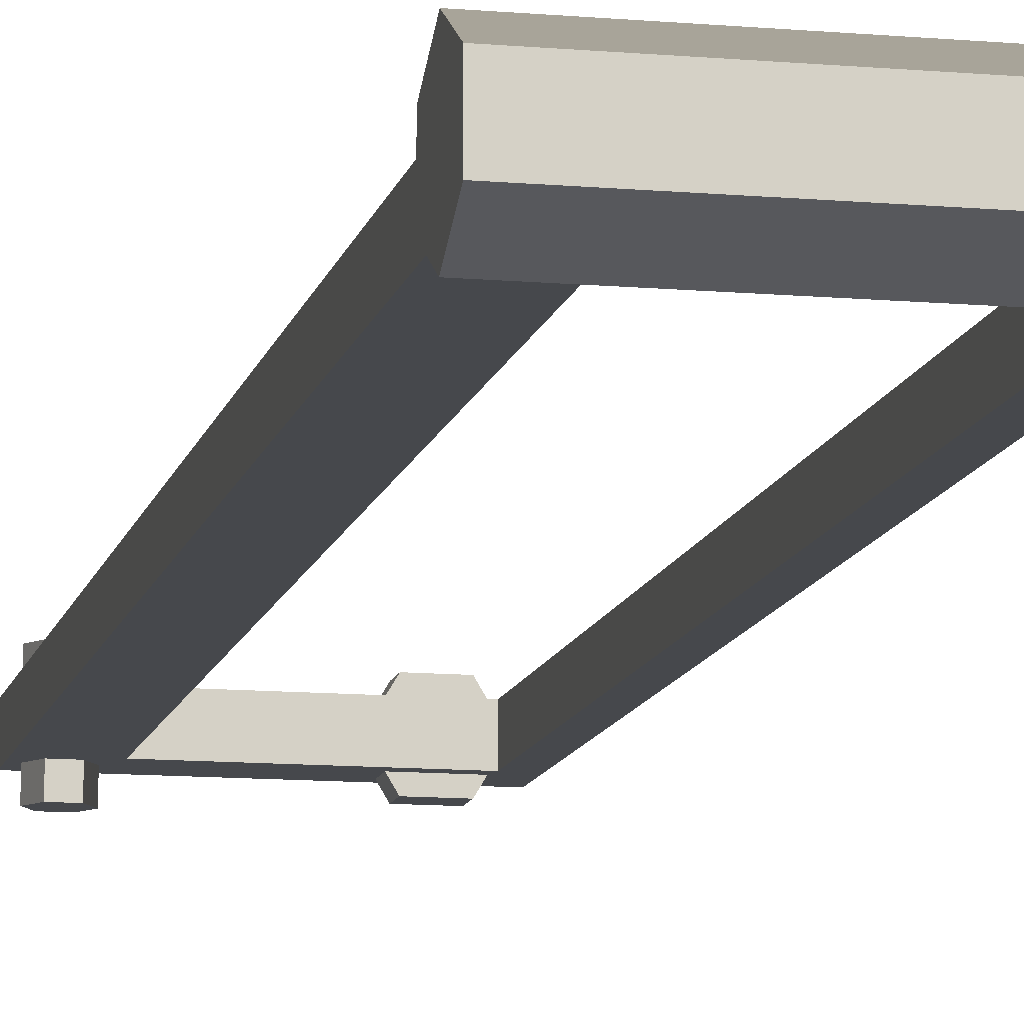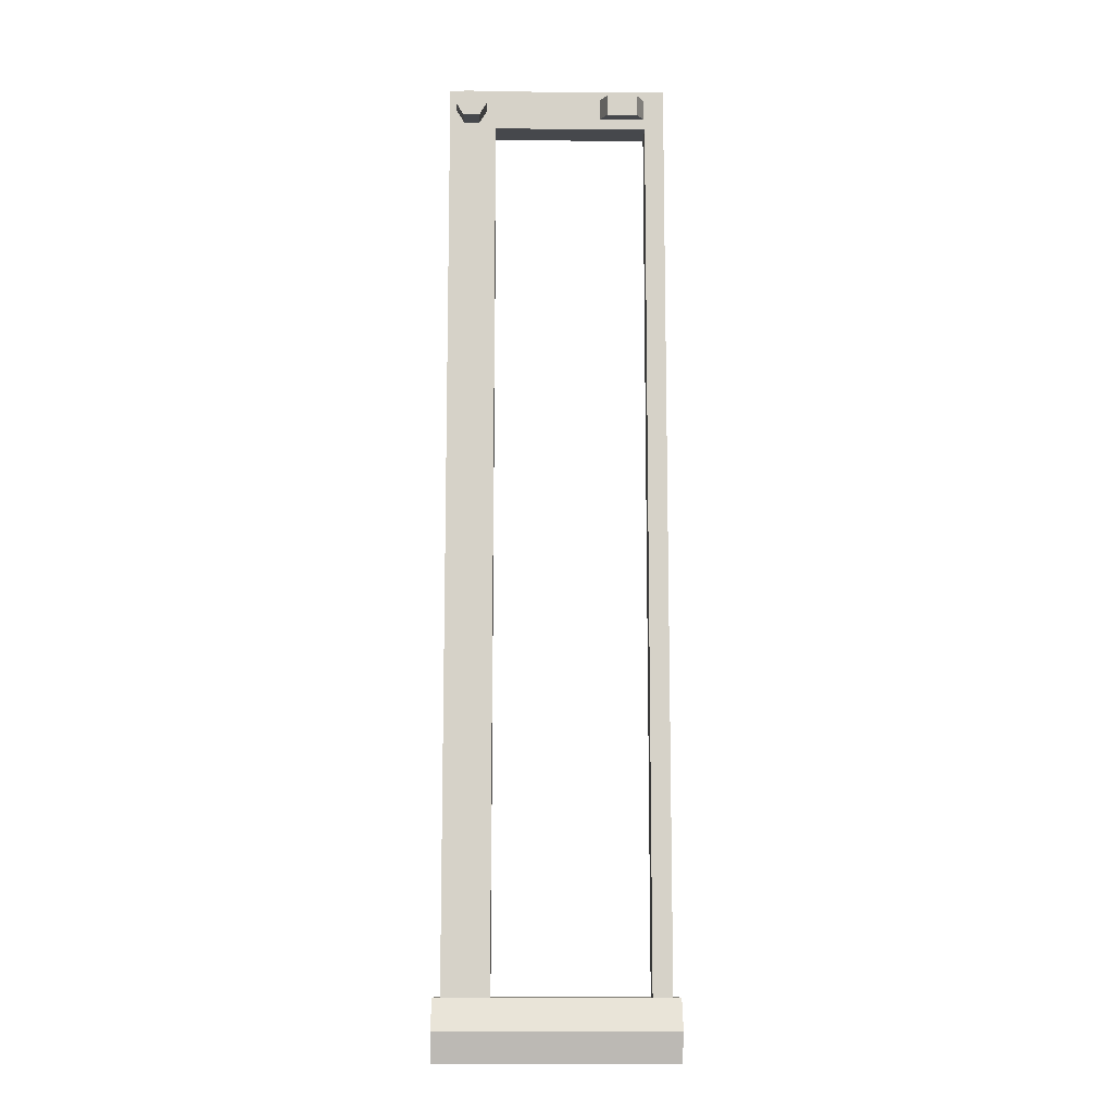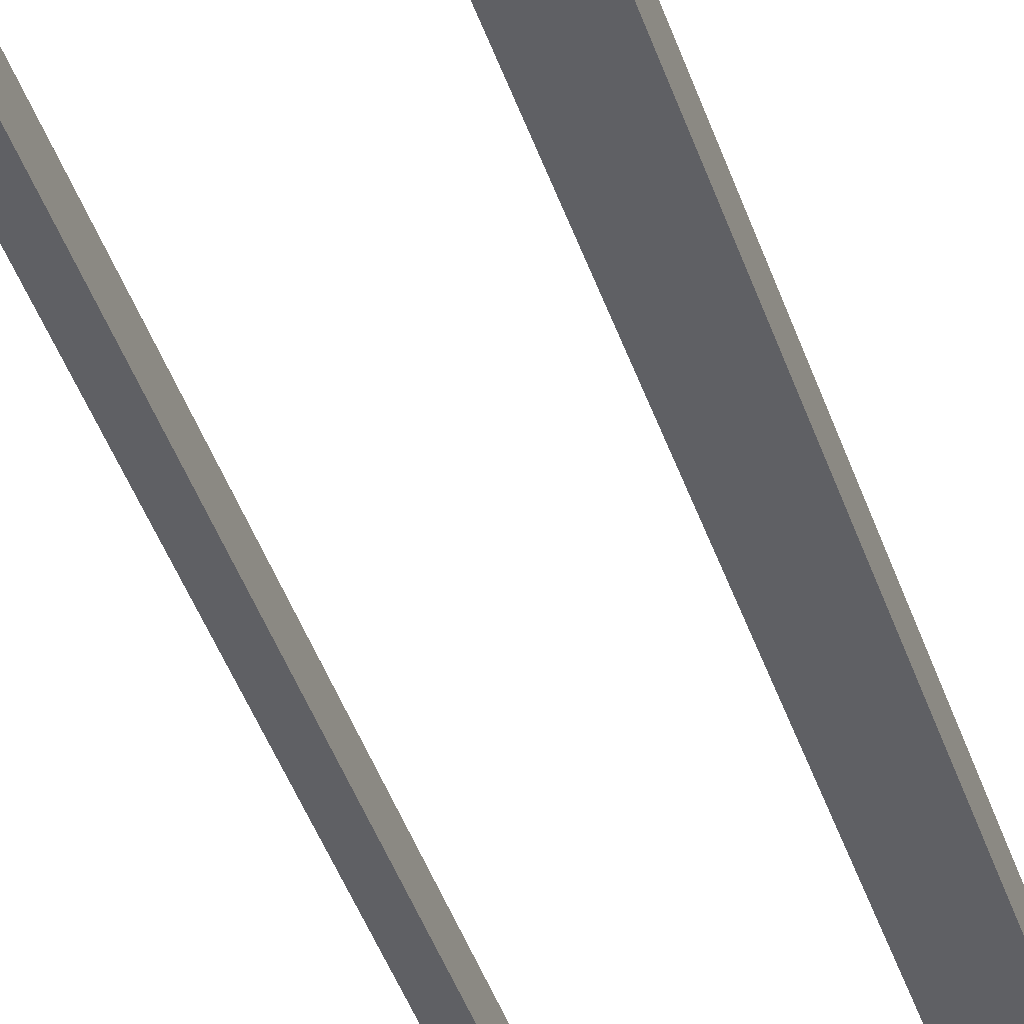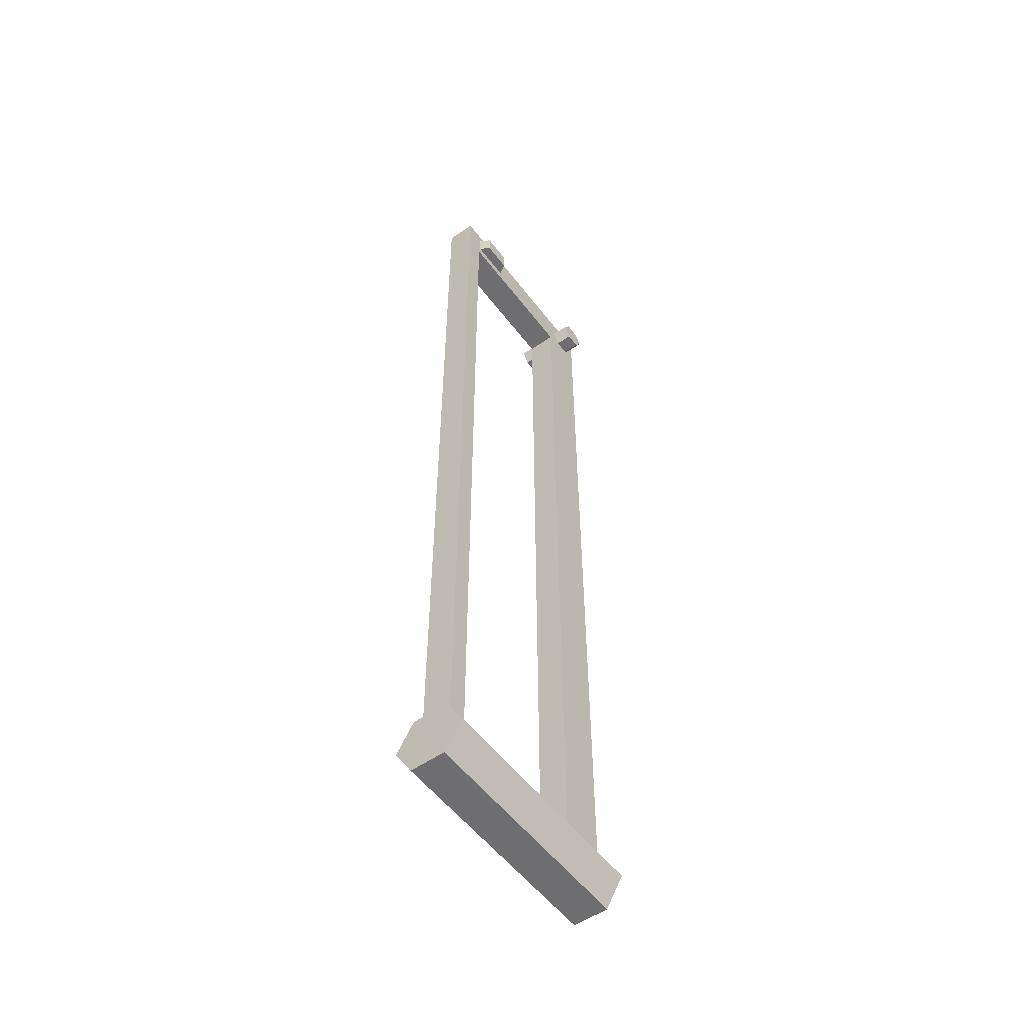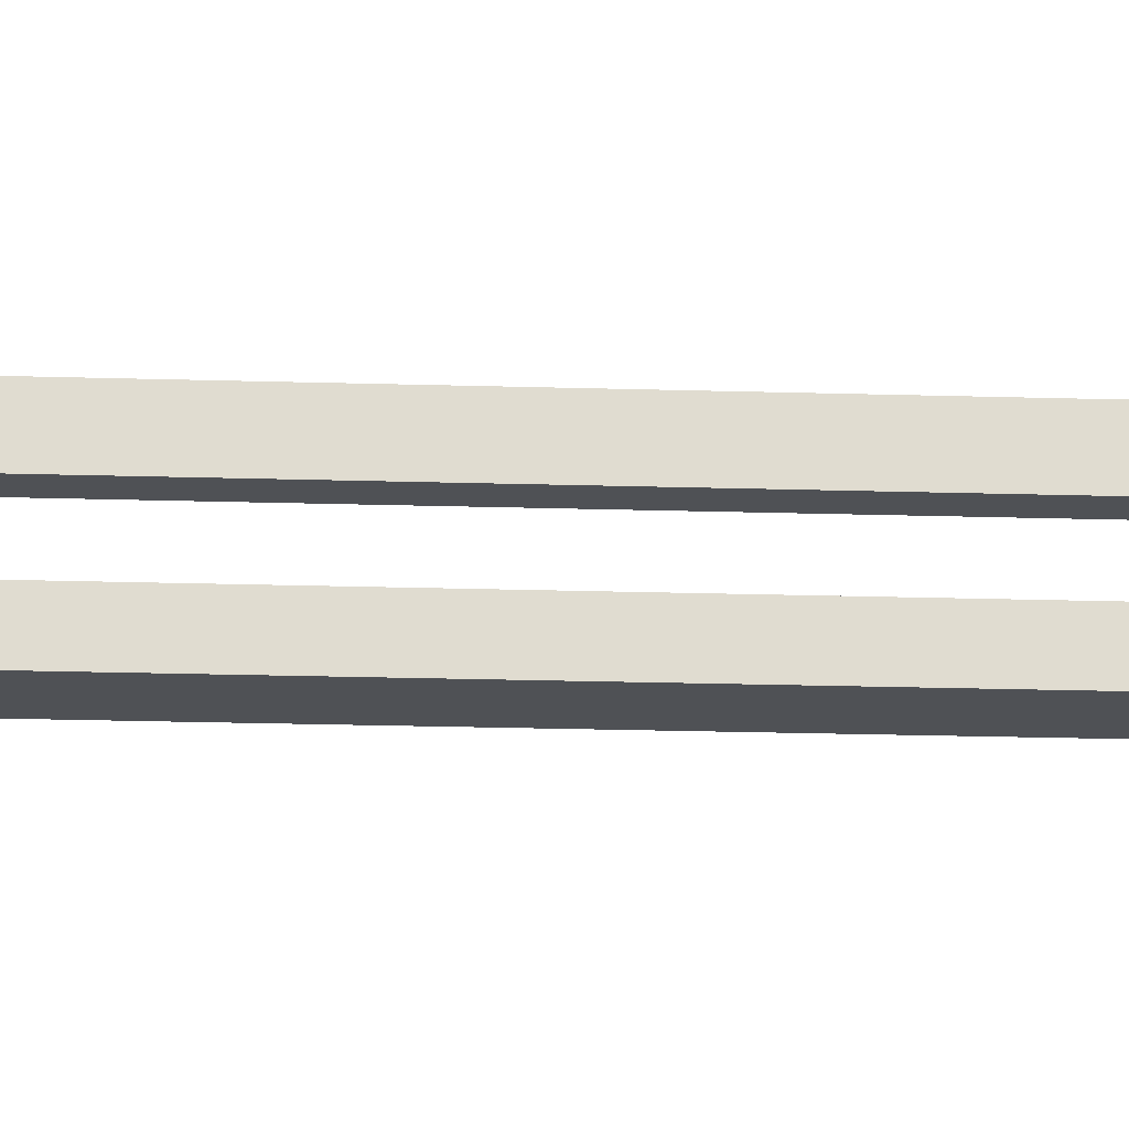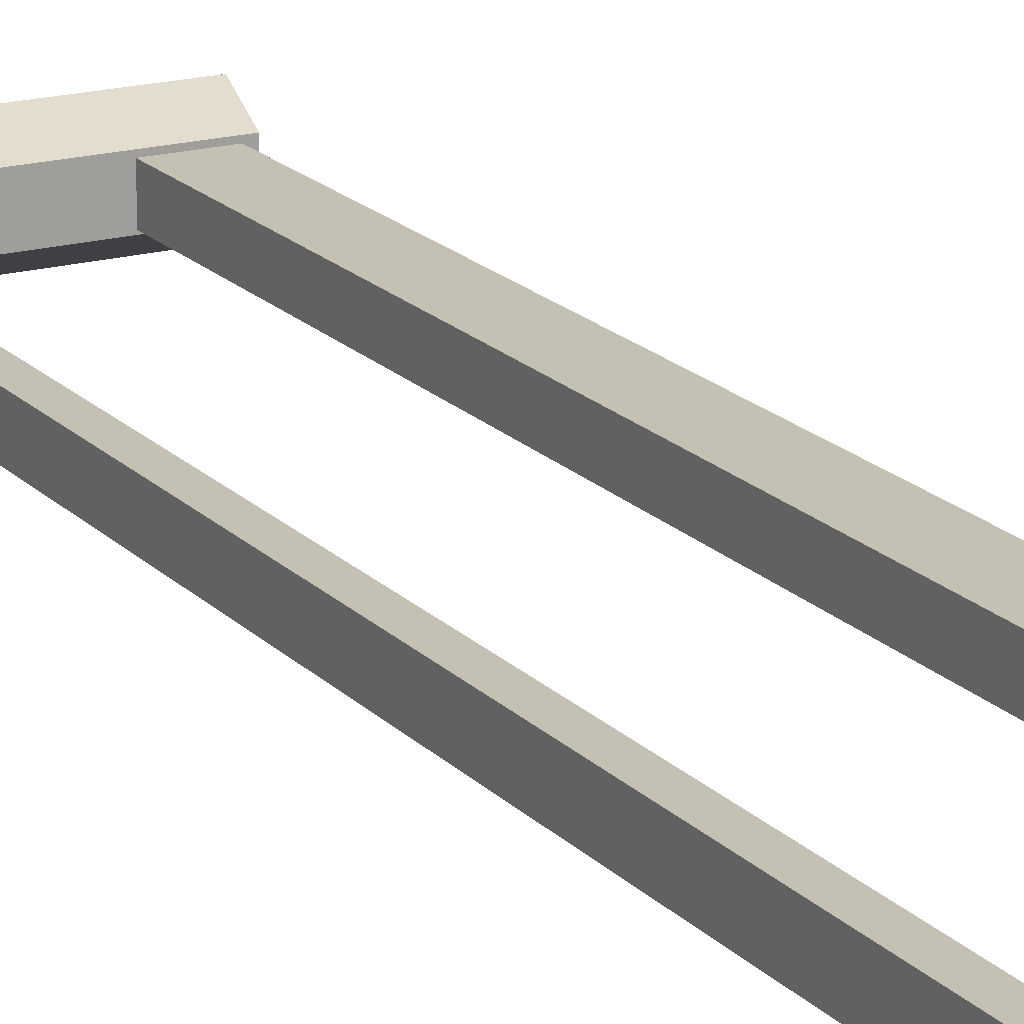
<metadata>
{"format":"obj","ext":"obj","renderer":"f3d","projection":"perspective","resolution":1024,"background":"white","views":[{"elev":-11.5,"azim":-12.2,"up":"+Z"},{"elev":-11.3,"azim":-0.9,"up":"+Y"},{"elev":-44.9,"azim":-161.5,"up":"+Z"},{"elev":-54.4,"azim":126.5,"up":"+Y"},{"elev":-19.9,"azim":86.7,"up":"+Z"},{"elev":18.4,"azim":151.3,"up":"+Z"}]}
</metadata>
<code>
g M79_Part03
v -0.02063 -0.005242 -0.0031
v 0.02063 6.34e-08 -0.006201
v -0.02063 5.914e-08 -0.006201
v 0.02063 -0.005242 -0.0031
v -0.02063 -0.005242 0.0031
v 0.02063 -0.005242 -0.0031
v -0.02063 -0.005242 -0.0031
v 0.02063 -0.005242 0.0031
v -0.02063 -6.492e-08 0.006201
v 0.02063 -0.005242 0.0031
v -0.02063 -0.005242 0.0031
v 0.02063 -6.066e-08 0.006201
v -0.02063 0.005242 0.0031
v 0.02063 -6.066e-08 0.006201
v -0.02063 -6.492e-08 0.006201
v 0.02063 0.005242 0.0031
v -0.02063 0.005242 -0.0031
v 0.02063 0.005242 0.0031
v -0.02063 0.005242 0.0031
v 0.02063 0.005242 -0.0031
v -0.02063 5.914e-08 -0.006201
v 0.02063 0.005242 -0.0031
v -0.02063 0.005242 -0.0031
v 0.02063 6.34e-08 -0.006201
v 0.02063 -0.005242 0.0031
v 0.02063 6.34e-08 -0.006201
v 0.02063 -0.005242 -0.0031
v 0.02063 0.005242 0.0031
v 0.02063 -6.066e-08 0.006201
v 0.02063 0.005242 -0.0031
v -0.02063 -6.492e-08 0.006201
v -0.02063 0.005242 -0.0031
v -0.02063 0.005242 0.0031
v -0.02063 -0.005242 -0.0031
v -0.02063 -0.005242 0.0031
v -0.02063 5.914e-08 -0.006201
v 0.01927 -0.003842 0.002476
v -0.01927 -0.003842 -0.002748
v -0.01927 -0.003842 0.002476
v 0.01927 -0.003842 -0.002748
v -0.01927 -0.003842 0.002476
v -0.01927 0.1655 -0.002748
v -0.01927 0.1655 0.002476
v -0.01927 -0.003842 -0.002748
v -0.01927 0.1655 0.002476
v 0.01927 0.1655 -0.002748
v 0.01927 0.1655 0.002476
v -0.01927 0.1655 -0.002748
v 0.01927 0.1655 0.002476
v 0.01927 -0.003842 -0.002748
v 0.01927 -0.003842 0.002476
v 0.01927 0.1655 -0.002748
v -0.01102 0.004712 -0.002748
v 0.01588 0.004712 0.002476
v -0.01102 0.004712 0.002476
v 0.01588 0.004712 -0.002748
v -0.01102 0.1584 -0.002748
v -0.01102 0.004712 0.002476
v -0.01102 0.1584 0.002476
v -0.01102 0.004712 -0.002748
v 0.01588 0.1584 -0.002748
v -0.01102 0.1584 0.002476
v 0.01588 0.1584 0.002476
v -0.01102 0.1584 -0.002748
v 0.01588 0.004712 -0.002748
v 0.01588 0.1584 0.002476
v 0.01588 0.004712 0.002476
v 0.01588 0.1584 -0.002748
v -0.01927 -0.003842 0.002476
v 0.01588 0.004712 0.002476
v 0.01927 -0.003842 0.002476
v -0.01102 0.004712 0.002476
v 0.01927 -0.003842 -0.002748
v -0.01102 0.004712 -0.002748
v -0.01927 -0.003842 -0.002748
v 0.01588 0.004712 -0.002748
v -0.01927 0.1655 0.002476
v -0.01102 0.004712 0.002476
v -0.01927 -0.003842 0.002476
v -0.01102 0.1584 0.002476
v -0.01927 -0.003842 -0.002748
v -0.01102 0.1584 -0.002748
v -0.01927 0.1655 -0.002748
v -0.01102 0.004712 -0.002748
v 0.01927 0.1655 0.002476
v -0.01102 0.1584 0.002476
v -0.01927 0.1655 0.002476
v 0.01588 0.1584 0.002476
v -0.01927 0.1655 -0.002748
v 0.01588 0.1584 -0.002748
v 0.01927 0.1655 -0.002748
v -0.01102 0.1584 -0.002748
v 0.01927 -0.003842 0.002476
v 0.01588 0.1584 0.002476
v 0.01927 0.1655 0.002476
v 0.01588 0.004712 0.002476
v 0.01927 0.1655 -0.002748
v 0.01588 0.004712 -0.002748
v 0.01927 -0.003842 -0.002748
v 0.01588 0.1584 -0.002748
v 0.01444 0.1602 -0.00452
v 0.009042 0.1639 -0.00452
v 0.009042 0.1602 -0.00452
v 0.01444 0.1639 -0.00452
v 0.01714 0.1602 3.114e-08
v 0.01444 0.1639 -0.00452
v 0.01444 0.1602 -0.00452
v 0.01714 0.1639 3.111e-08
v 0.01444 0.1602 0.00452
v 0.01714 0.1639 3.111e-08
v 0.01714 0.1602 3.114e-08
v 0.01444 0.1639 0.00452
v 0.009042 0.1602 0.00452
v 0.01444 0.1639 0.00452
v 0.01444 0.1602 0.00452
v 0.009042 0.1639 0.00452
v 0.006342 0.1602 -2.398e-08
v 0.009042 0.1639 0.00452
v 0.009042 0.1602 0.00452
v 0.006342 0.1639 -2.401e-08
v 0.009042 0.1602 -0.00452
v 0.006342 0.1639 -2.401e-08
v 0.006342 0.1602 -2.398e-08
v 0.009042 0.1639 -0.00452
v 0.01714 0.1639 3.111e-08
v 0.009042 0.1639 -0.00452
v 0.01444 0.1639 -0.00452
v 0.009042 0.1639 0.00452
v 0.01444 0.1639 0.00452
v 0.006342 0.1639 -2.401e-08
v 0.01444 0.1602 0.00452
v 0.006342 0.1602 -2.398e-08
v 0.009042 0.1602 0.00452
v 0.01444 0.1602 -0.00452
v 0.01714 0.1602 3.114e-08
v 0.009042 0.1602 -0.00452
v -0.01392 0.1595 0.005857
v -0.01671 0.1595 -0.005857
v -0.01671 0.1595 0.005857
v -0.01392 0.1595 -0.005857
v -0.01252 0.1618 0.005857
v -0.01392 0.1595 -0.005857
v -0.01392 0.1595 0.005857
v -0.01252 0.1618 -0.005857
v -0.01392 0.1641 0.005857
v -0.01252 0.1618 -0.005857
v -0.01252 0.1618 0.005857
v -0.01392 0.1641 -0.005857
v -0.01671 0.1641 0.005857
v -0.01392 0.1641 -0.005857
v -0.01392 0.1641 0.005857
v -0.01671 0.1641 -0.005857
v -0.0181 0.1618 0.005857
v -0.01671 0.1641 -0.005857
v -0.01671 0.1641 0.005857
v -0.0181 0.1618 -0.005857
v -0.01671 0.1595 0.005857
v -0.0181 0.1618 -0.005857
v -0.0181 0.1618 0.005857
v -0.01671 0.1595 -0.005857
v -0.01252 0.1618 -0.005857
v -0.01671 0.1595 -0.005857
v -0.01392 0.1595 -0.005857
v -0.01671 0.1641 -0.005857
v -0.01392 0.1641 -0.005857
v -0.0181 0.1618 -0.005857
v -0.01392 0.1641 0.005857
v -0.0181 0.1618 0.005857
v -0.01671 0.1641 0.005857
v -0.01392 0.1595 0.005857
v -0.01252 0.1618 0.005857
v -0.01671 0.1595 0.005857
g M79_Part03_0
f 3 2 1
f 4 1 2
f 7 6 5
f 8 5 6
f 11 10 9
f 12 9 10
f 15 14 13
f 16 13 14
f 19 18 17
f 20 17 18
f 23 22 21
f 24 21 22
f 27 26 25
f 26 28 25
f 28 29 25
f 30 28 26
f 33 32 31
f 32 34 31
f 34 35 31
f 36 34 32
f 39 38 37
f 40 37 38
f 43 42 41
f 44 41 42
f 47 46 45
f 48 45 46
f 51 50 49
f 52 49 50
f 55 54 53
f 56 53 54
f 59 58 57
f 60 57 58
f 63 62 61
f 64 61 62
f 67 66 65
f 68 65 66
f 71 70 69
f 72 69 70
f 75 74 73
f 76 73 74
f 79 78 77
f 80 77 78
f 83 82 81
f 84 81 82
f 87 86 85
f 88 85 86
f 91 90 89
f 92 89 90
f 95 94 93
f 96 93 94
f 99 98 97
f 100 97 98
f 103 102 101
f 104 101 102
f 107 106 105
f 108 105 106
f 111 110 109
f 112 109 110
f 115 114 113
f 116 113 114
f 119 118 117
f 120 117 118
f 123 122 121
f 124 121 122
f 127 126 125
f 126 128 125
f 128 129 125
f 130 128 126
f 133 132 131
f 132 134 131
f 134 135 131
f 136 134 132
f 139 138 137
f 140 137 138
f 143 142 141
f 144 141 142
f 147 146 145
f 148 145 146
f 151 150 149
f 152 149 150
f 155 154 153
f 156 153 154
f 159 158 157
f 160 157 158
f 163 162 161
f 162 164 161
f 164 165 161
f 166 164 162
f 169 168 167
f 168 170 167
f 170 171 167
f 172 170 168

</code>
